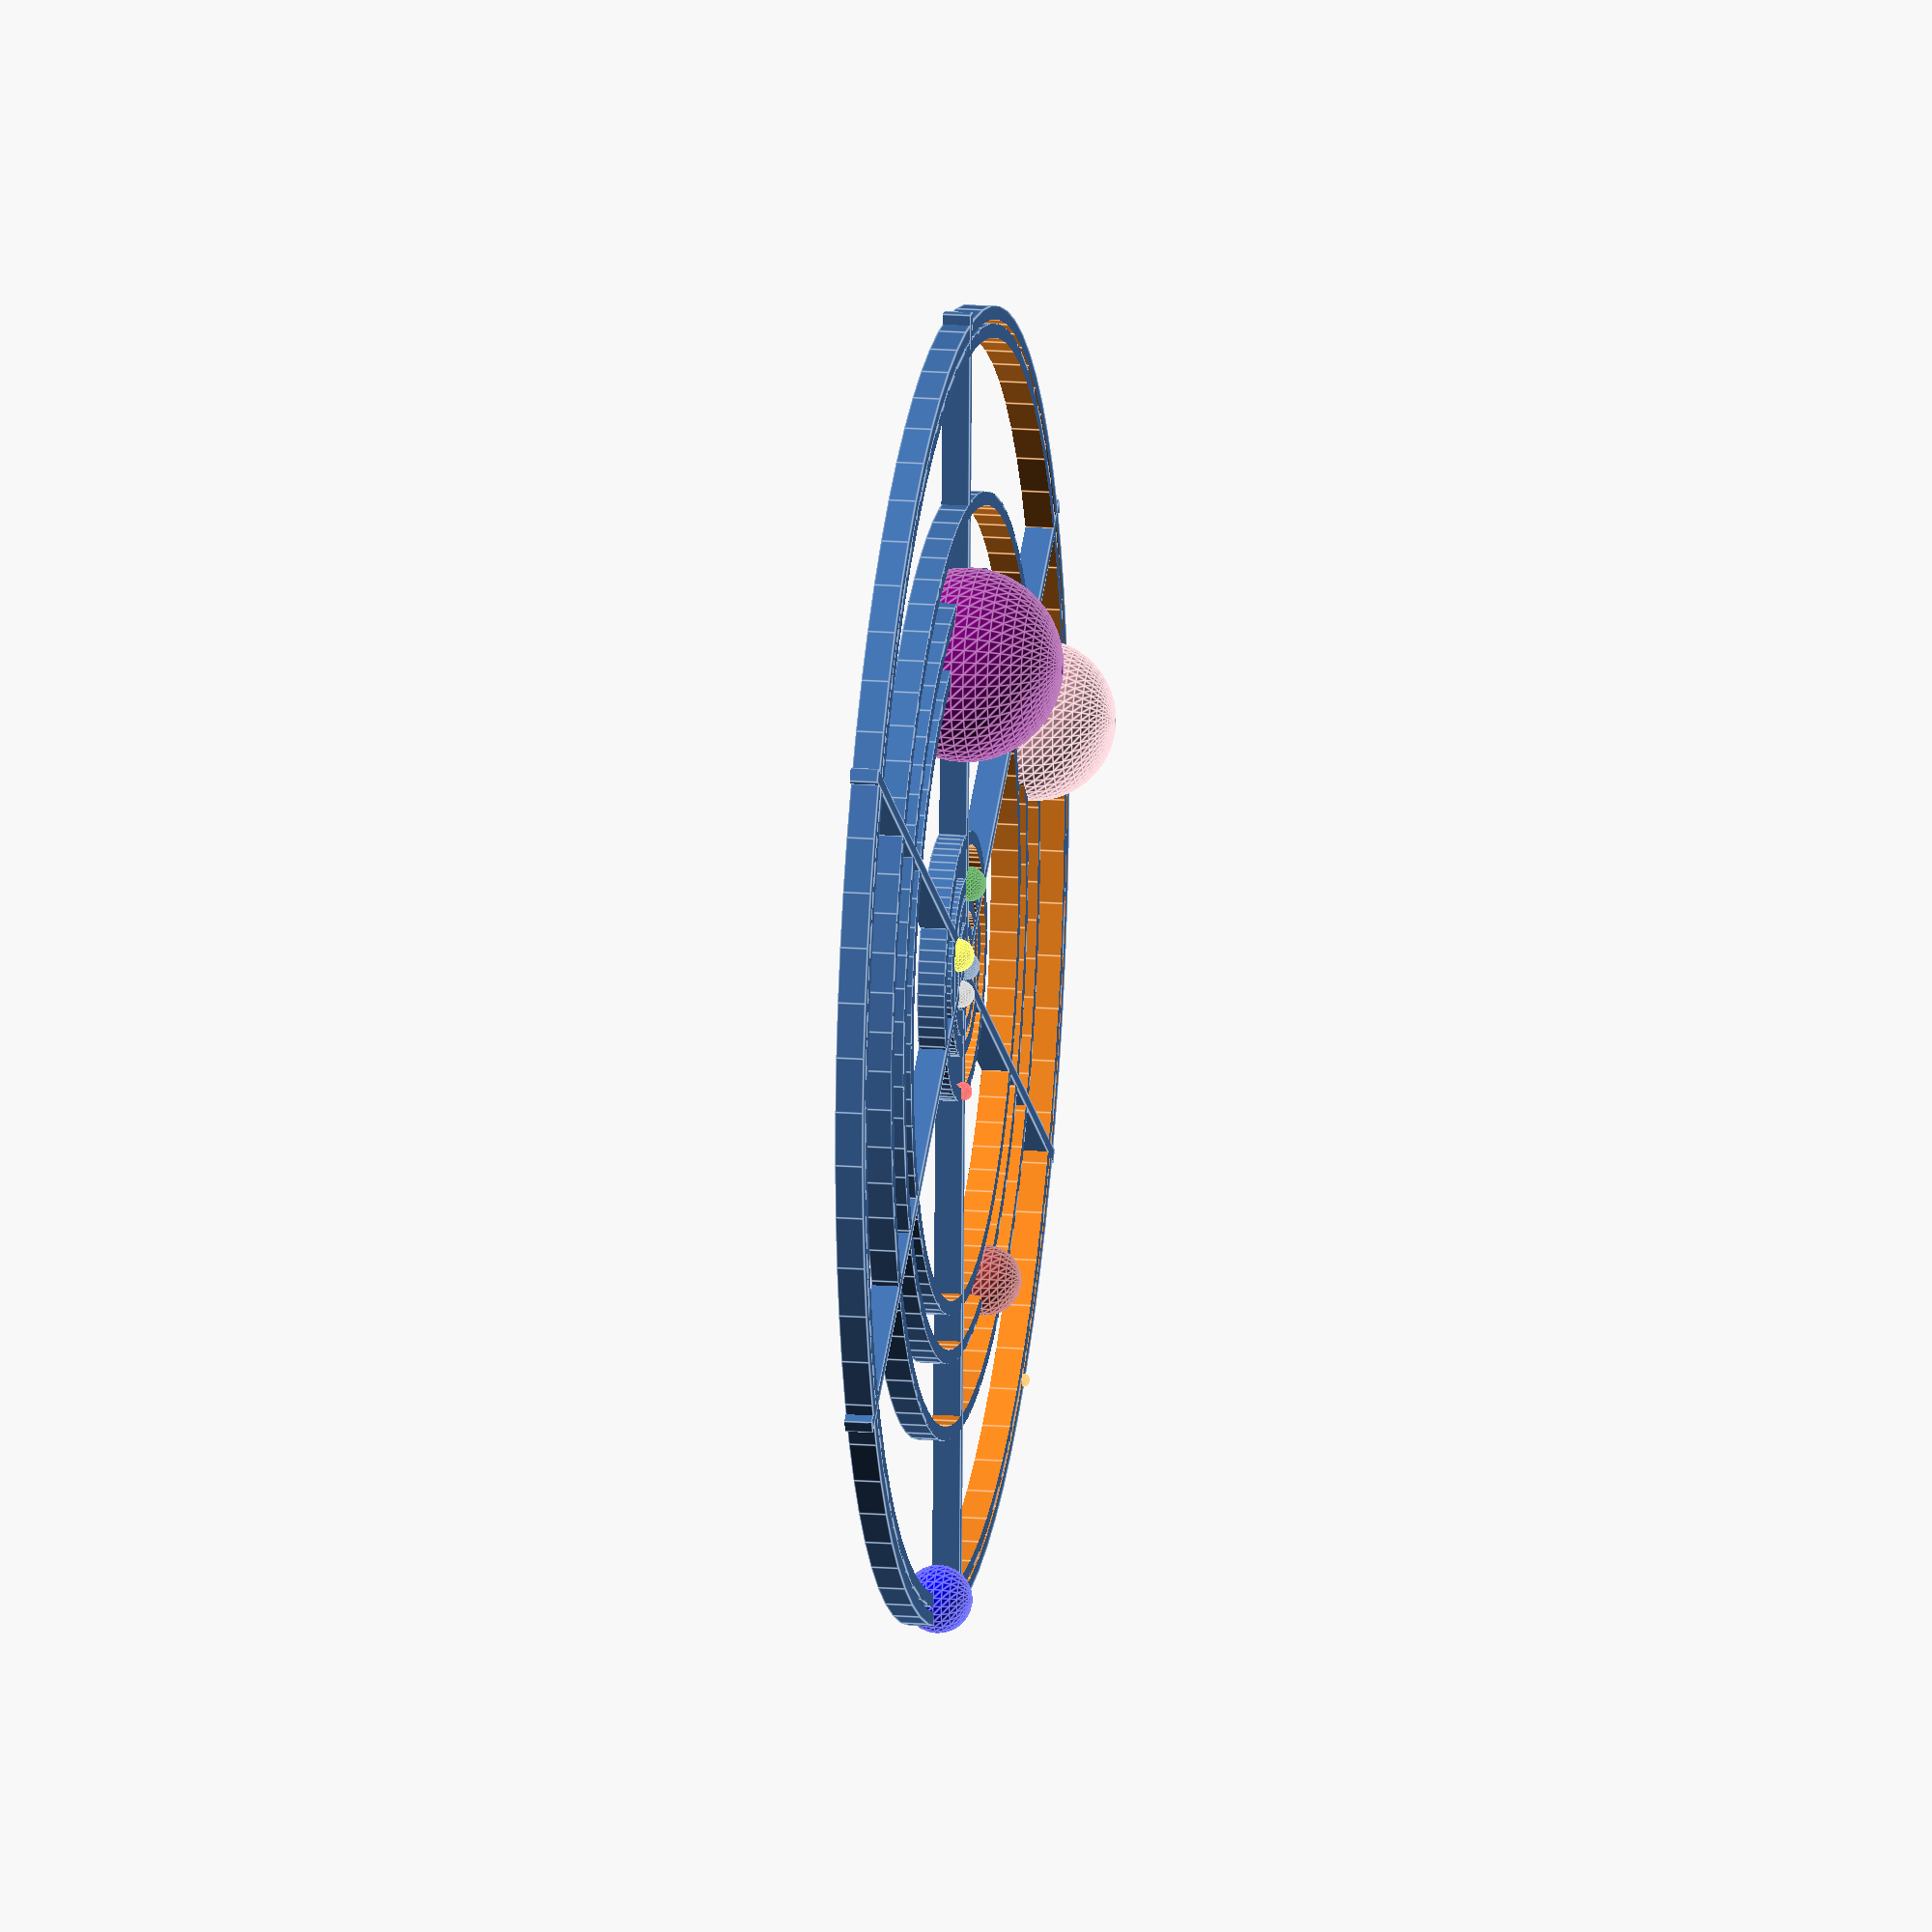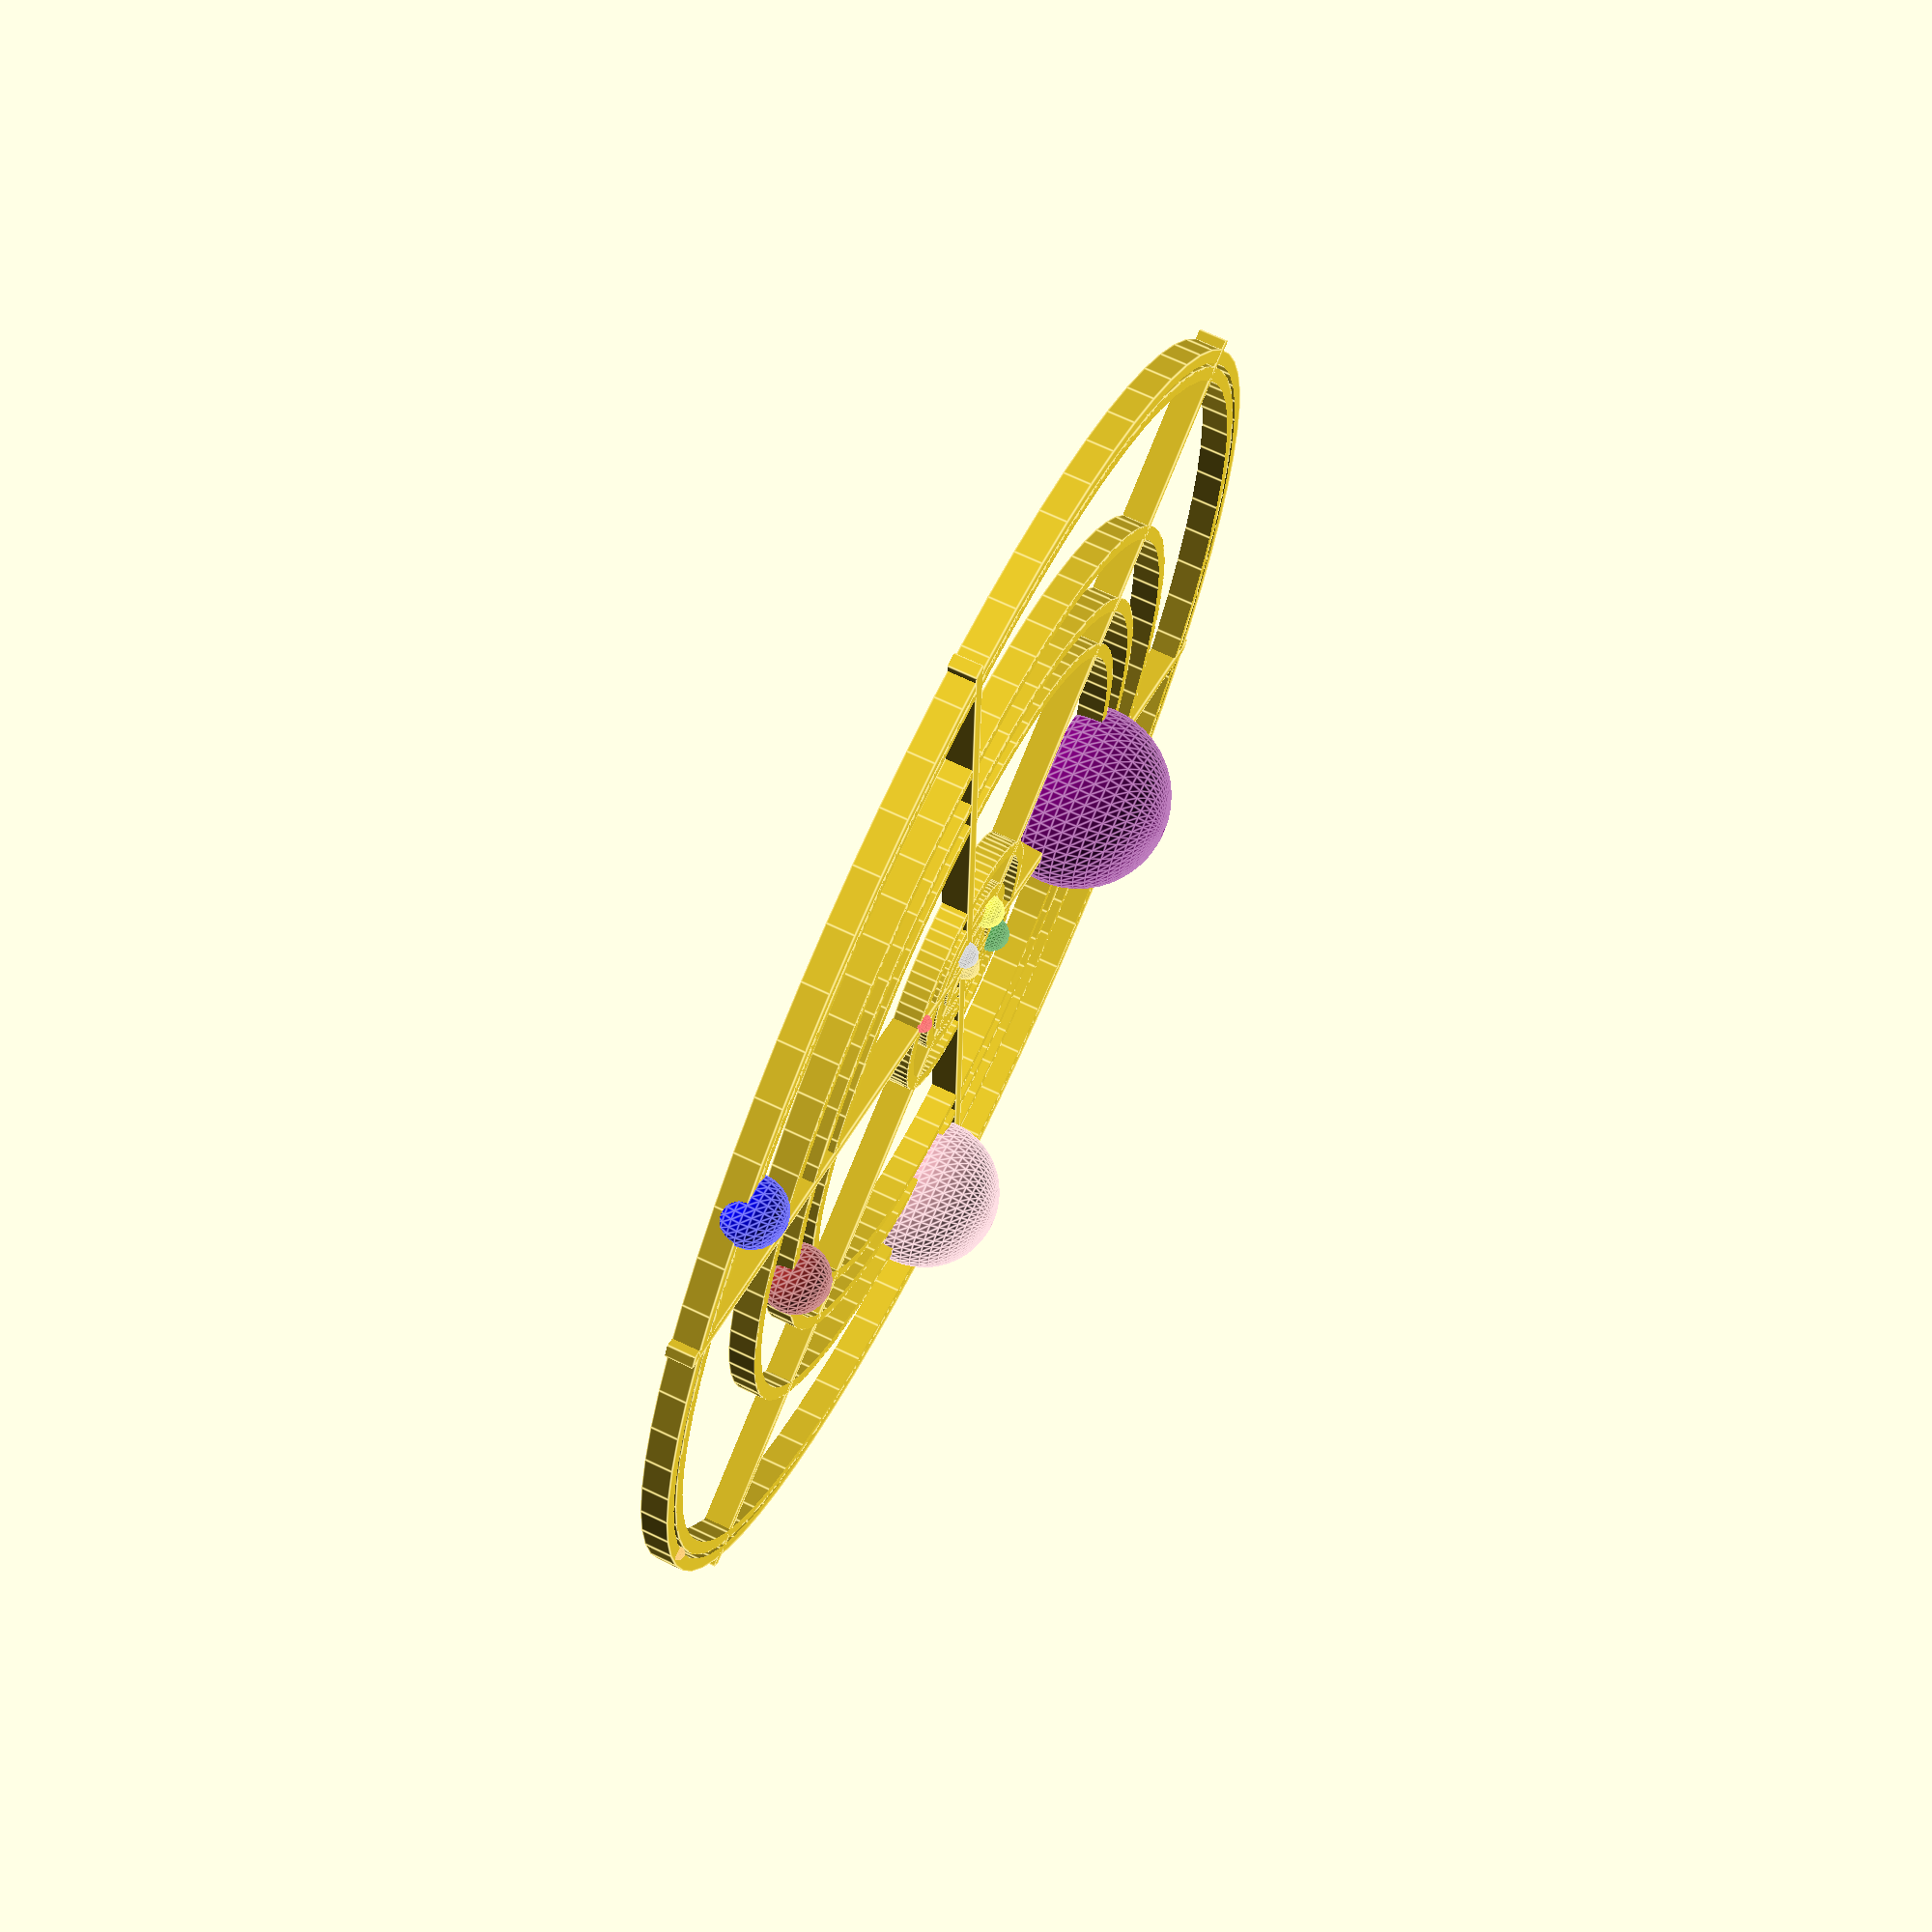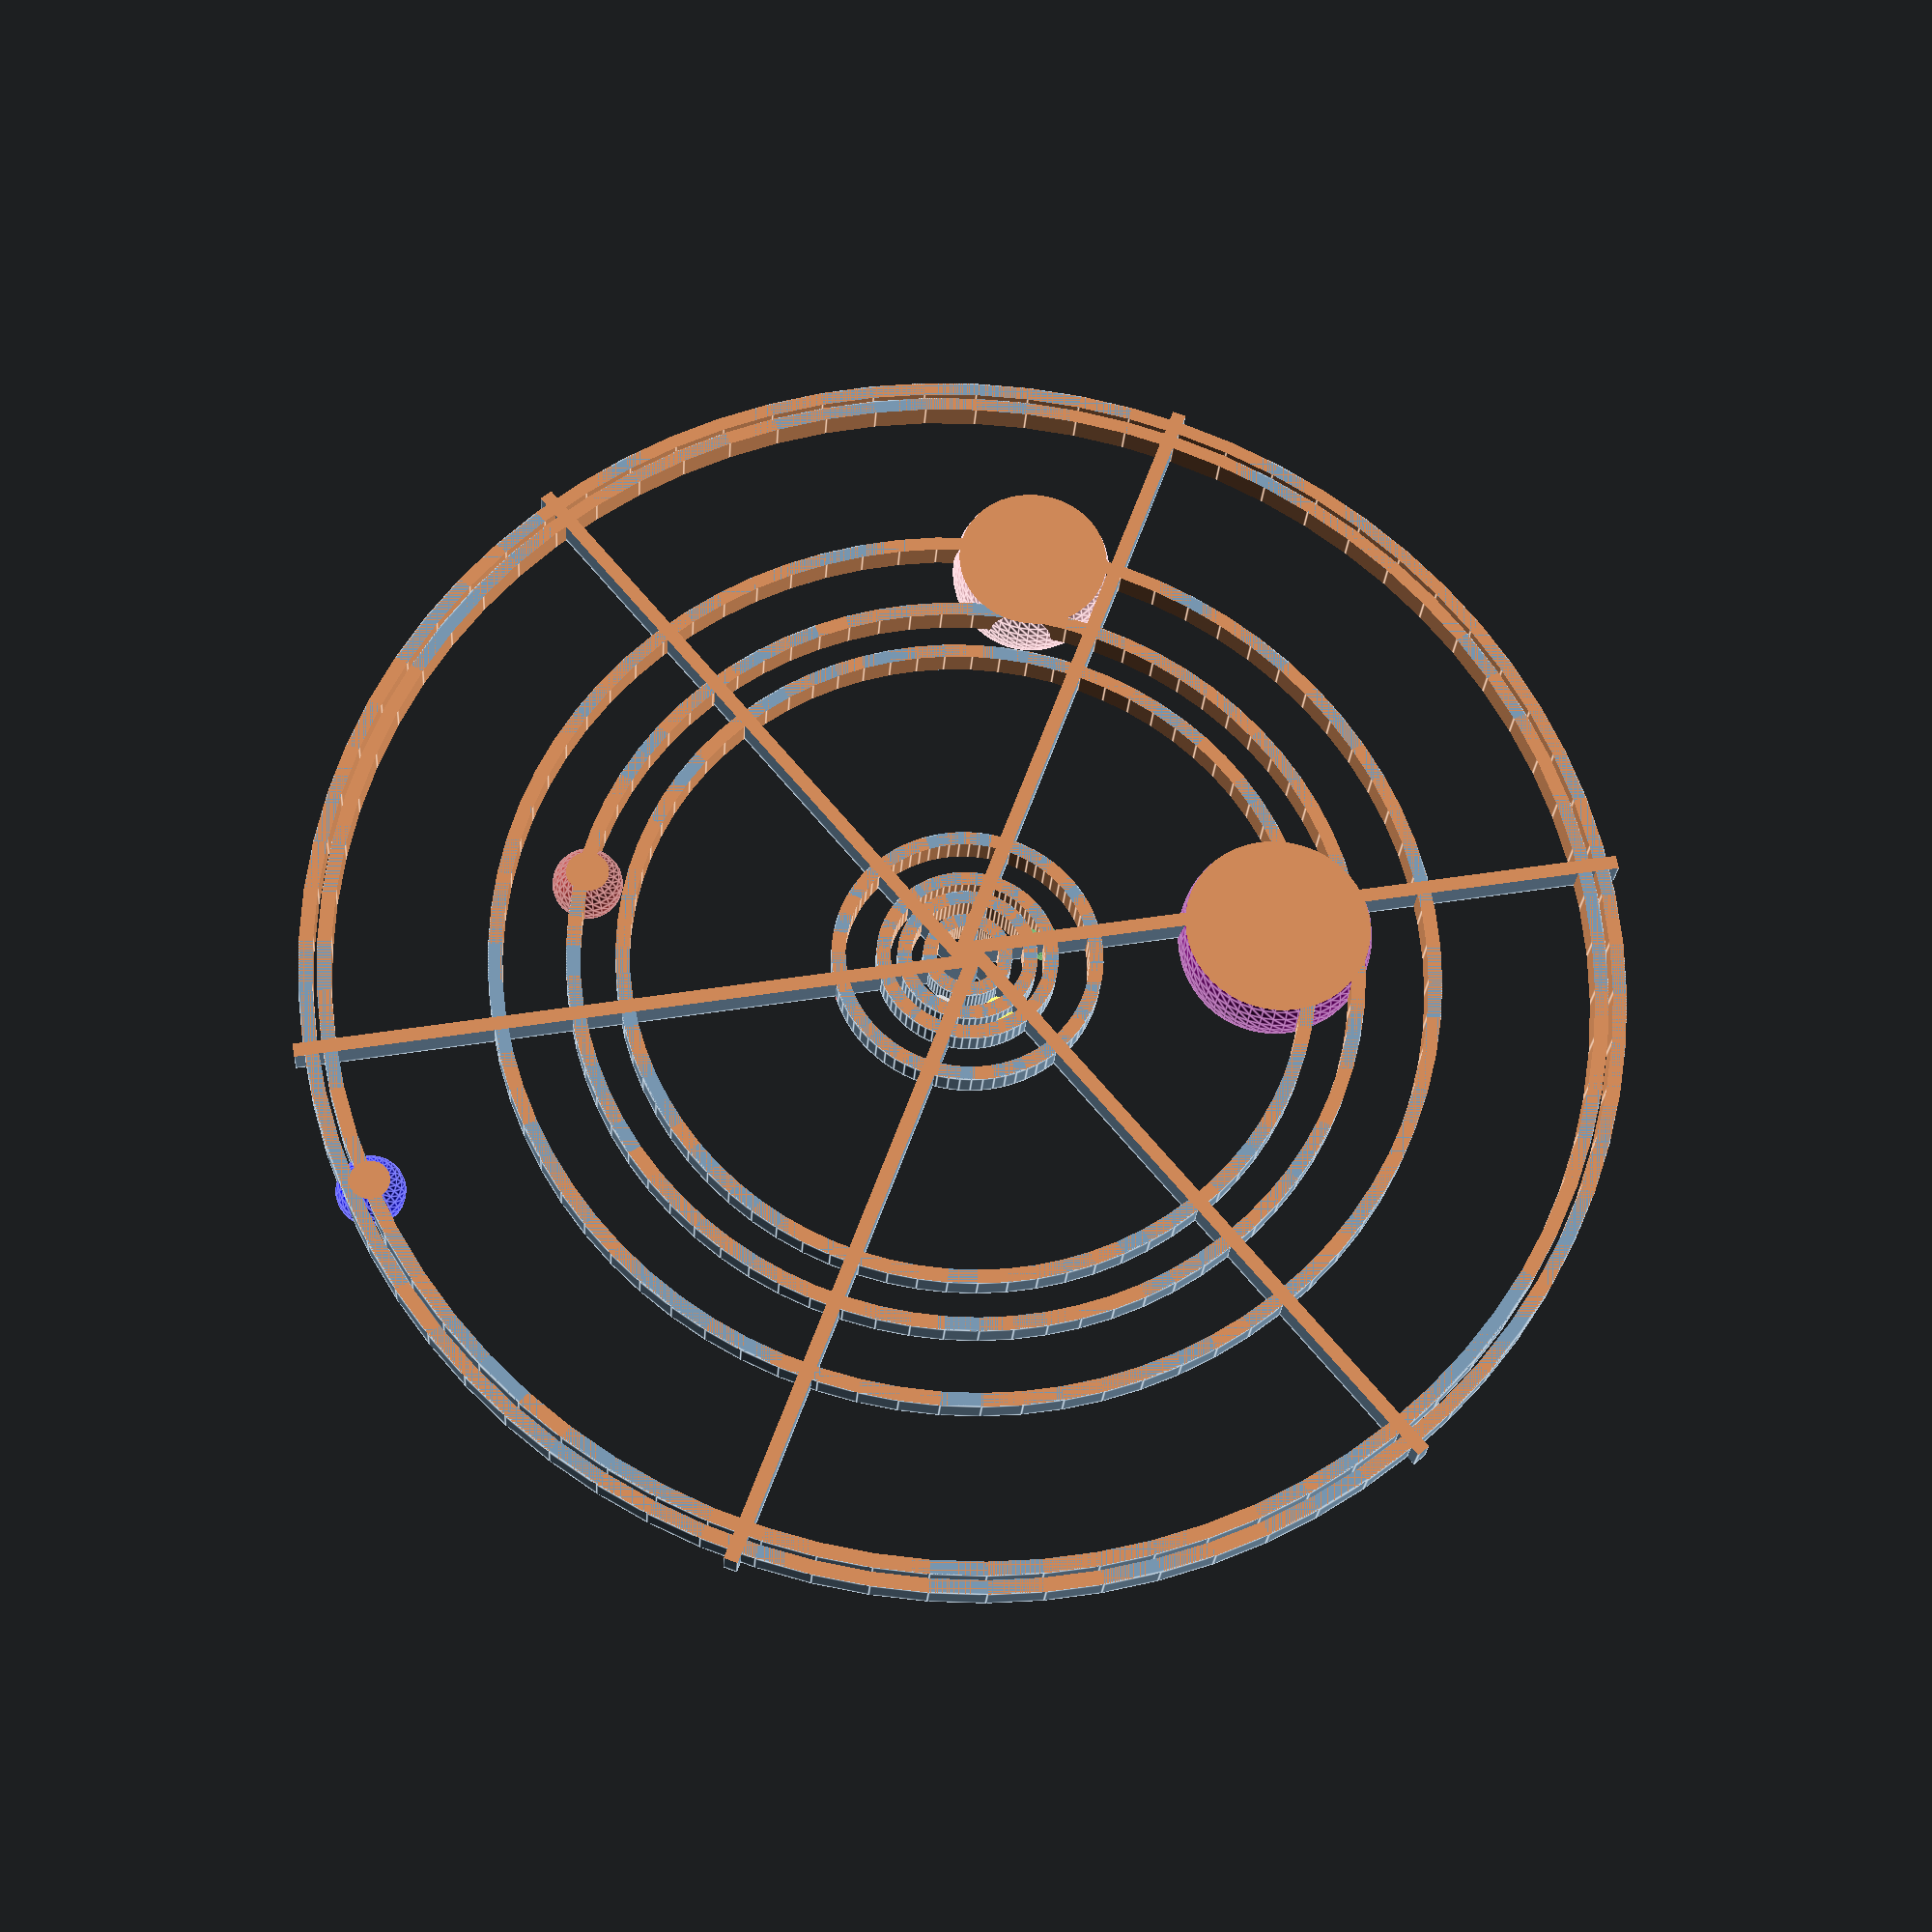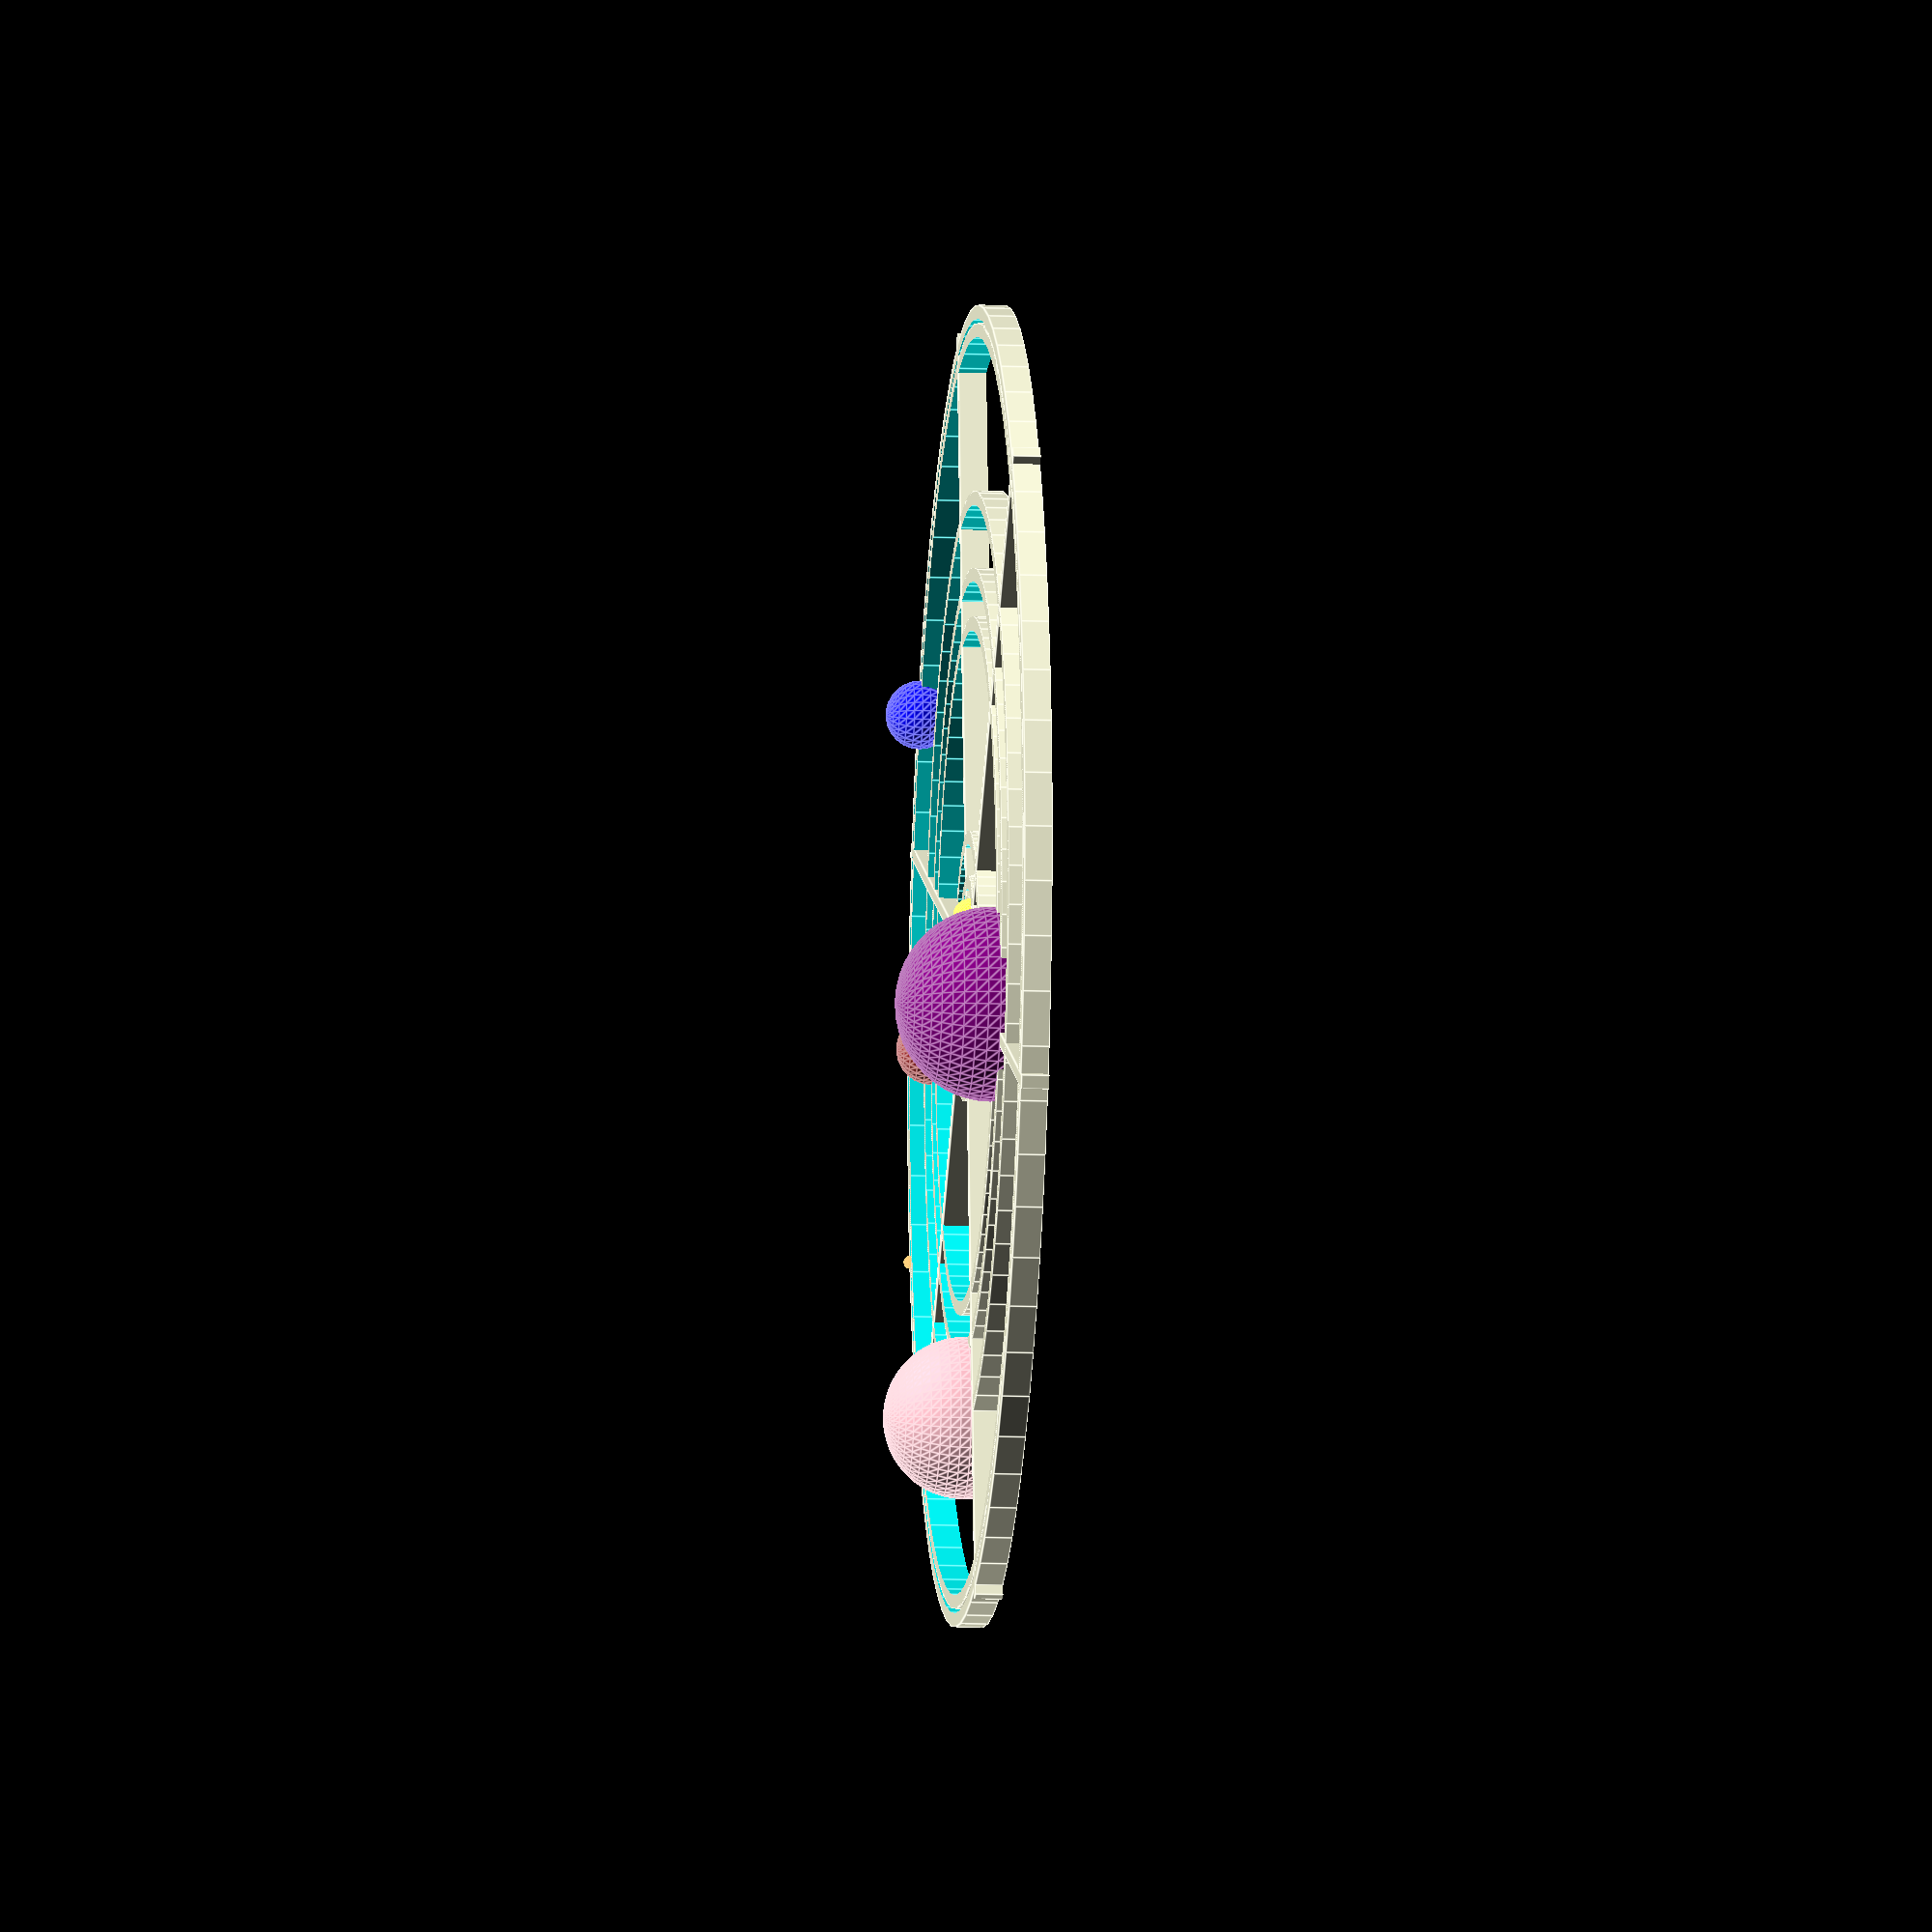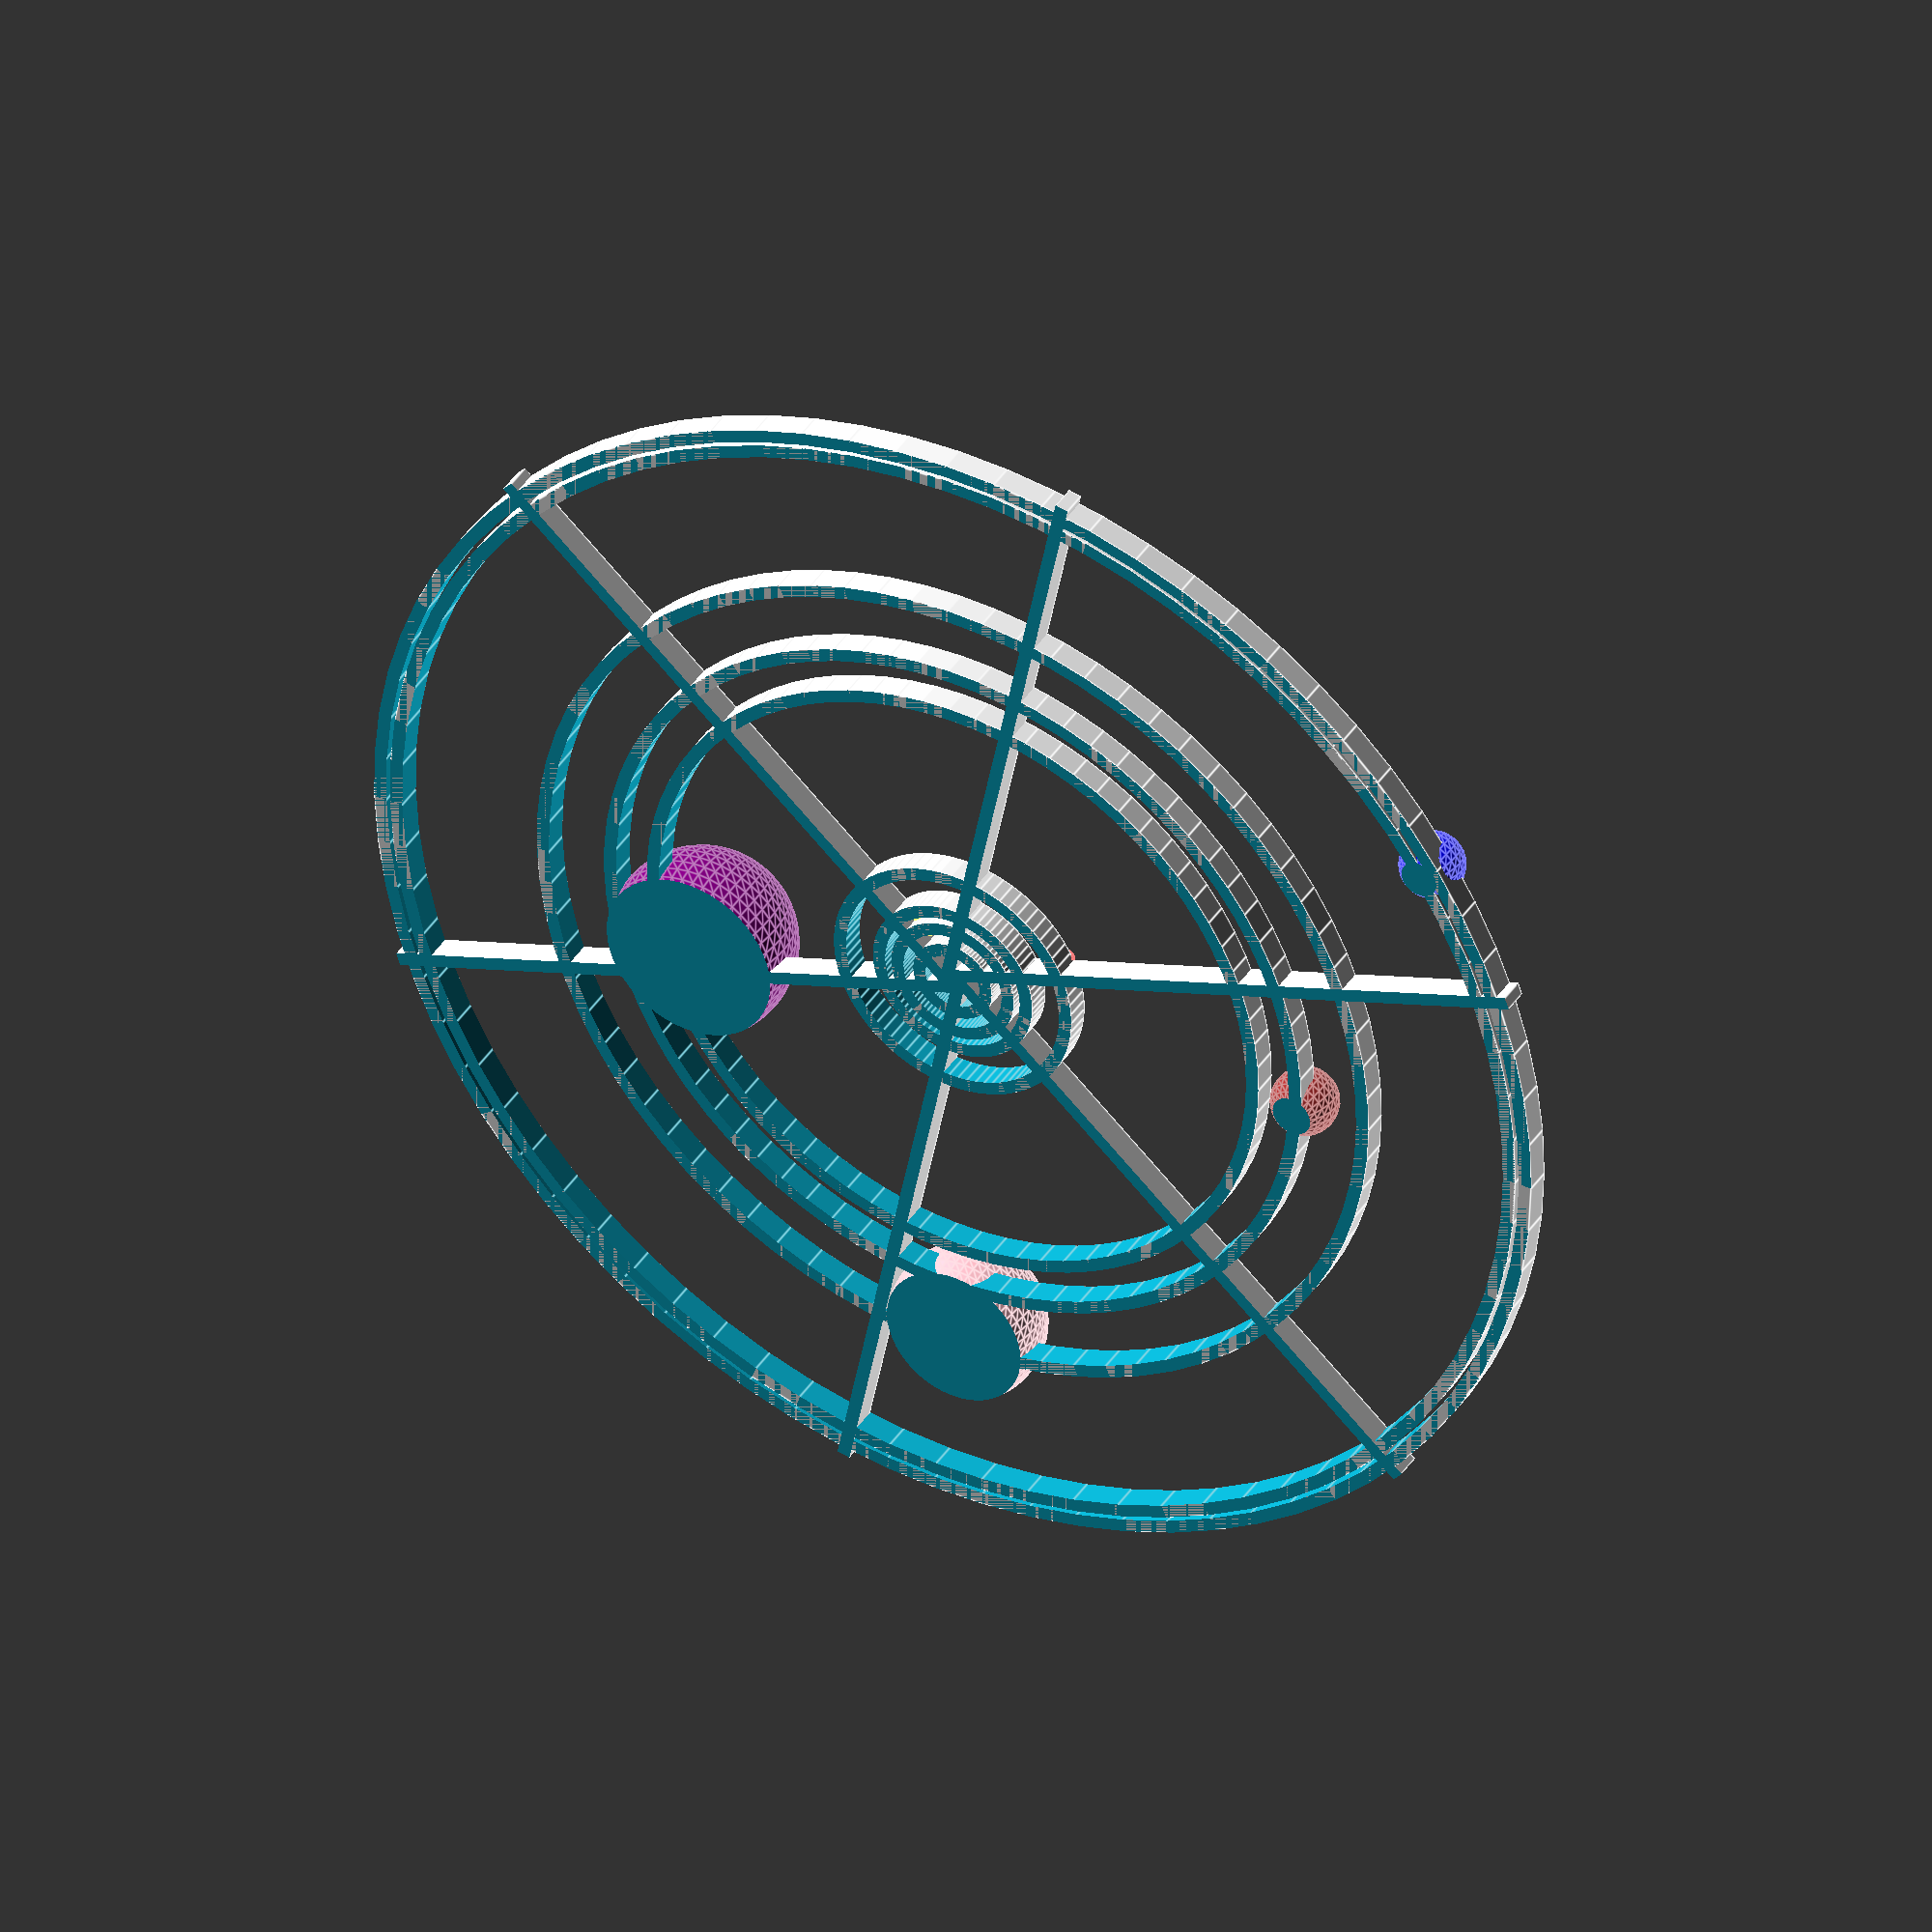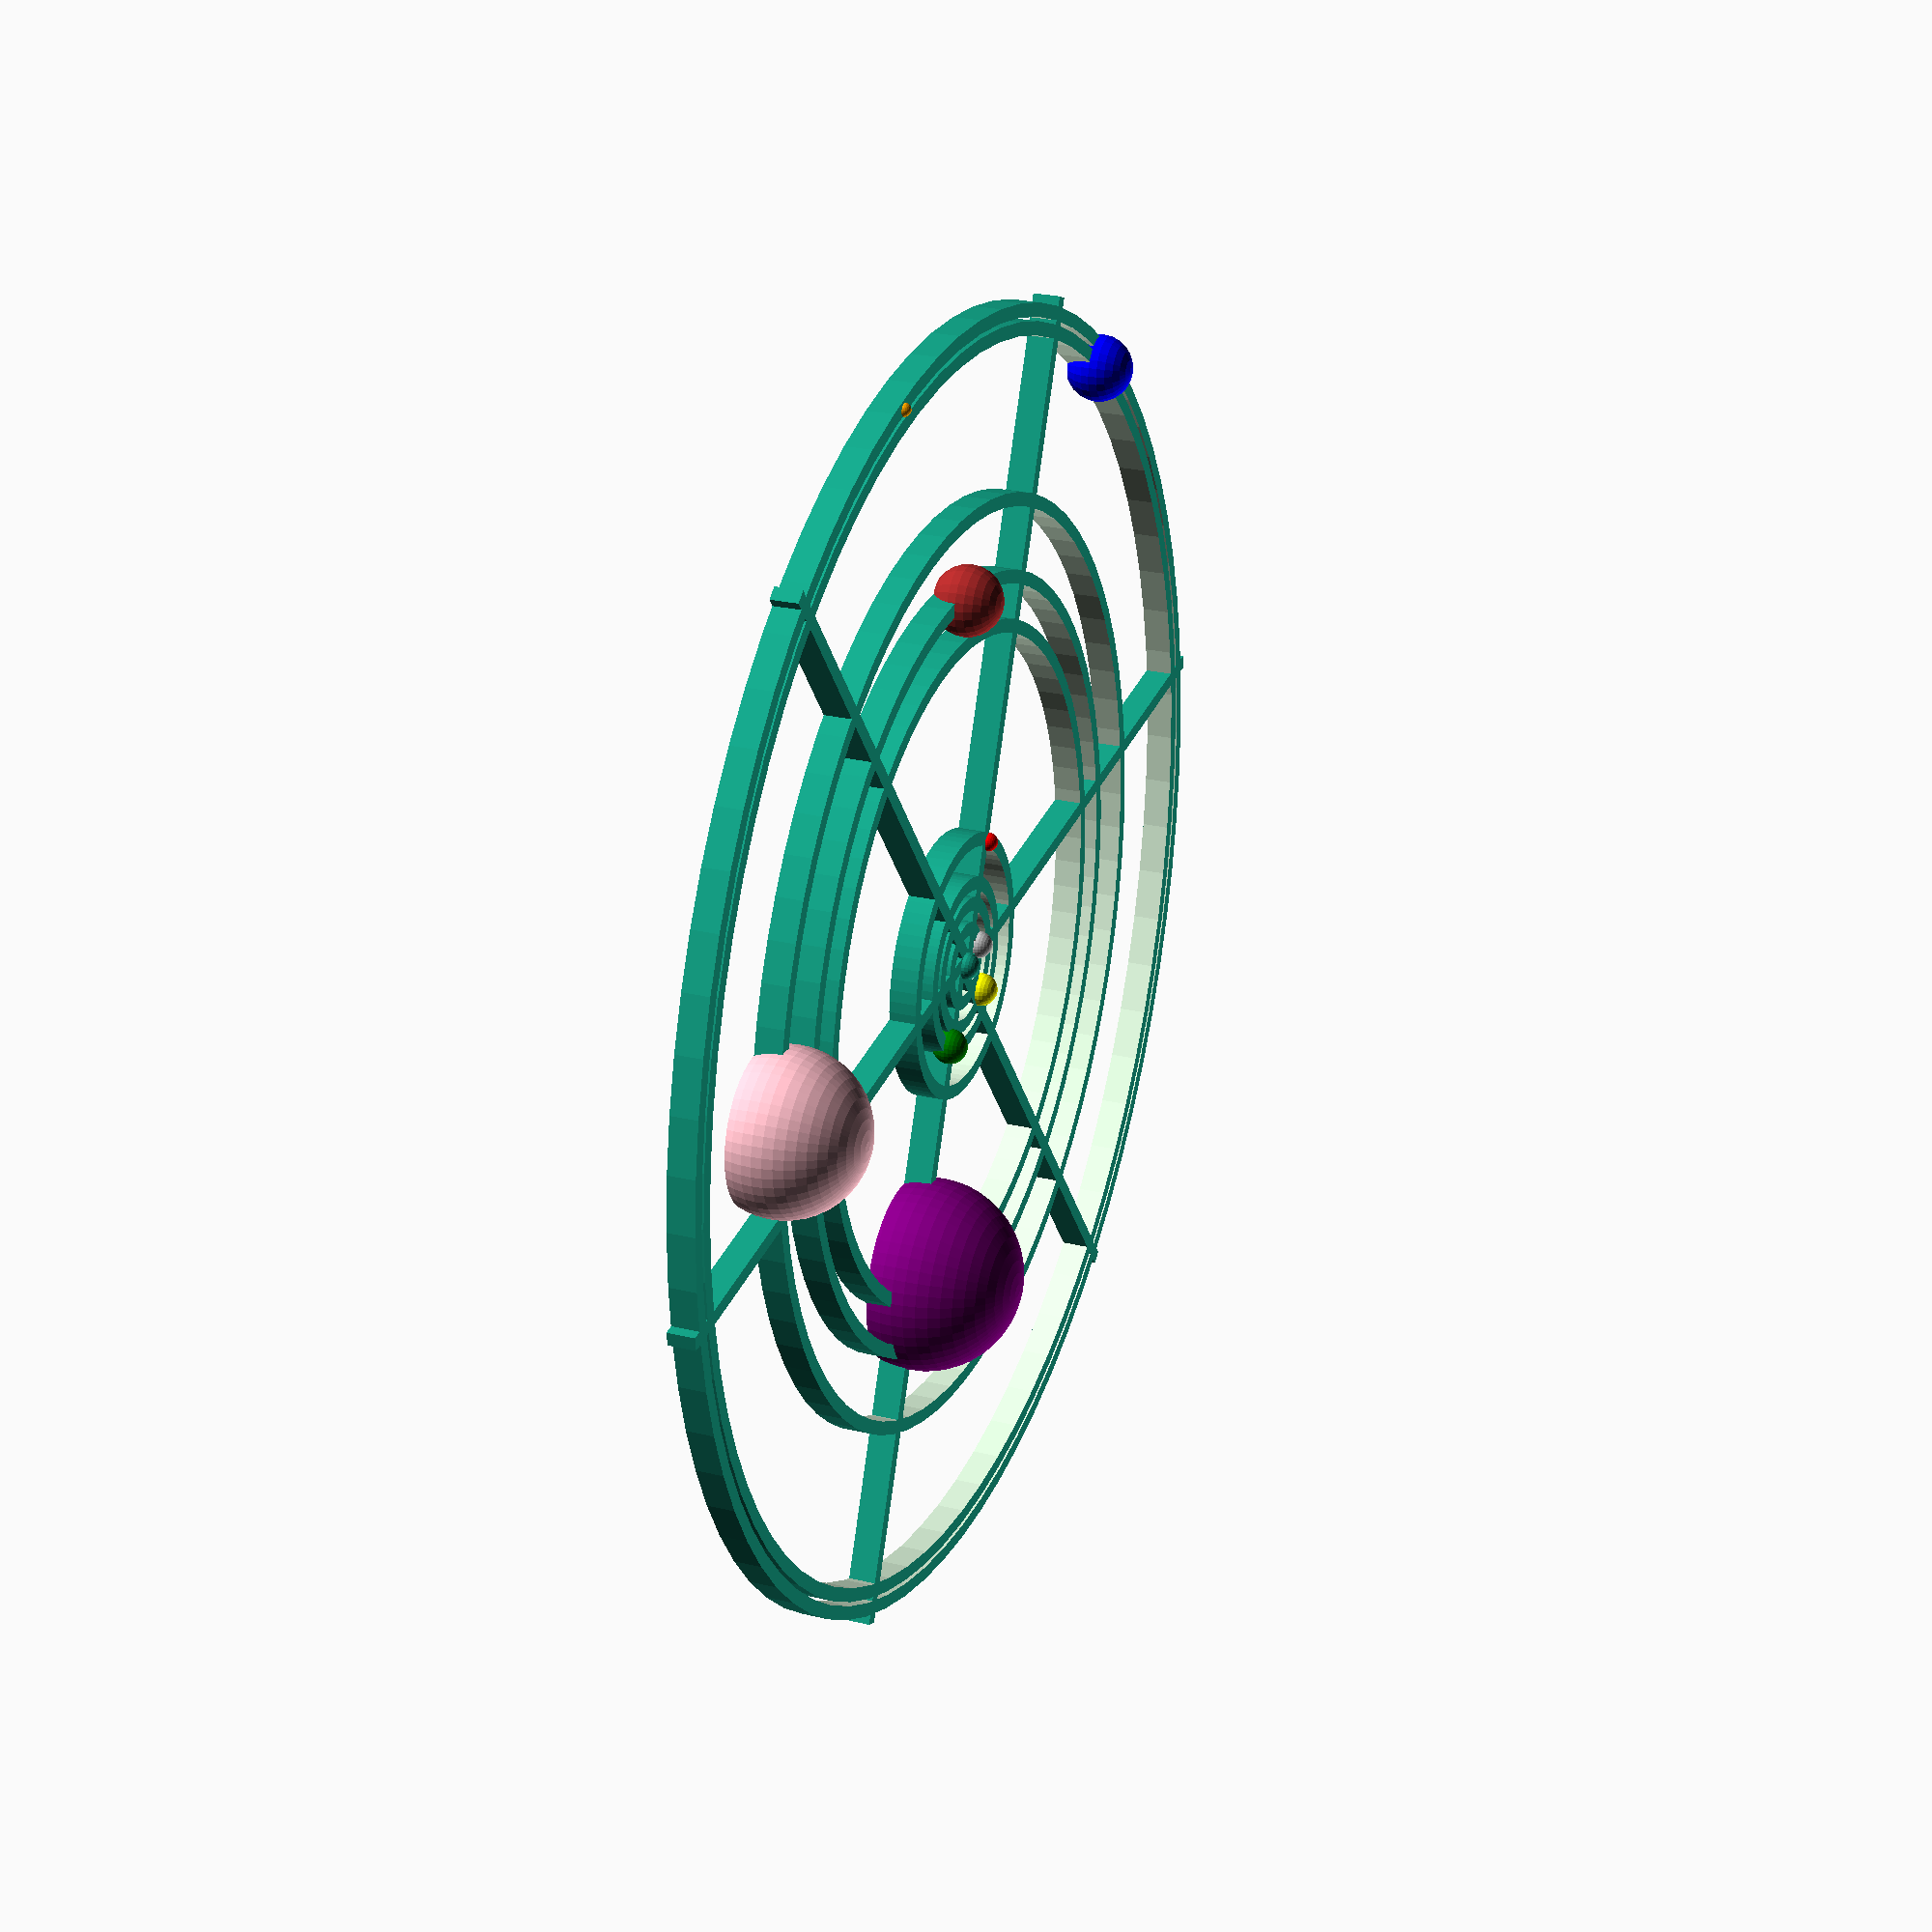
<openscad>
DISTANCE_SCALING_FACTOR = 50000000;
SIZE_SCALING_FACTOR = 10000;

/*
Generated with http://ssd.jpl.nasa.gov/horizons.cgi

    Sun
    X = 3.445928995828132E+04 Y =-5.977842930458921E+05 Z =-1.137675170209317E+03

    Mercury
    X = 2.804947516450232E+07 Y =-6.010920649215650E+07 Z =-7.433869064556710E+06

    Venus
    X = 1.081255565633538E+08 Y =-1.061806306006552E+07 Z =-6.378551380944608E+06

    Earth
    X = 4.982939238479244E+07 Y = 1.382169511085975E+08 Z = 6.126610014669597E+03

    Mars
    X =-8.840767546874936E+07 Y =-2.081078978986169E+08 Z =-2.168133984634548E+06

    Jupiter
    X = 4.012961468016061E+08 Y = 6.332450309910216E+08 Z =-1.159657024521962E+07

    Saturn
    X =-9.039260039400640E+08 Y = 1.021983212645124E+09 Z = 1.804472639908135E+07

    Uranus
    X =-2.180321109644558E+09 Y =-1.717095672422973E+09 Z = 2.191471638130832E+07

    Neptune
    X =-1.249308260673955E+09 Y =-4.354968224879044E+09 Z = 1.184551310038505E+08

    Pluto
    X =-4.270028274993162E+09 Y =-9.328475878087844E+08 Z = 1.334912452672853E+09

*/
difference(){
    union(){
        // mounting plate
        translate([0,0,0]){

/*
            // outer ring
            difference(){
                cylinder(r=48, h=2,$fn=75);
                translate([0,0,-1]){
                    cylinder(r=47, h=4,$fn=75);
                }
            }
*/

            // Mercury orbit
            MERCURY_ORBIT_POS = 3.2;
            difference(){
                cylinder(r=MERCURY_ORBIT_POS, h=2, $fn=75);
                translate([0,0,-1]){
                    cylinder(r=MERCURY_ORBIT_POS-1, h=4, $fn=75);
                }
            }

            // Venus orbit
            VENUS_ORBIT_POS = 5;
            difference(){
                cylinder(r=VENUS_ORBIT_POS, h=2, $fn=75);
                translate([0,0,-1]){
                    cylinder(r=VENUS_ORBIT_POS-1, h=4, $fn=75);
                }
            }

            // Earth orbit
            EARTH_ORBIT_POS = 6.5;
            difference(){
                cylinder(r=EARTH_ORBIT_POS, h=2, $fn=75);
                translate([0,0,-1]){
                    cylinder(r=EARTH_ORBIT_POS-1, h=4, $fn=75);
                }
            }

            // Mars orbit
            MARS_ORBIT_POS = 9.7;
            difference(){
                cylinder(r=MARS_ORBIT_POS, h=2, $fn=75);
                translate([0,0,-1]){
                    cylinder(r=MARS_ORBIT_POS-1, h=4, $fn=75);
                }
            }

            // Jupiter orbit
            JUPITER_ORBIT_POS = 25;
            difference(){
                cylinder(r=JUPITER_ORBIT_POS, h=2, $fn=75);
                translate([0,0,-1]){
                    cylinder(r=JUPITER_ORBIT_POS-1, h=4, $fn=75);
                }
            }

            // Saturn orbit
            SATURN_ORBIT_POS = 34;
            difference(){
                cylinder(r=SATURN_ORBIT_POS, h=2, $fn=75);
                translate([0,0,-1]){
                    cylinder(r=SATURN_ORBIT_POS-1, h=4, $fn=75);
                }
            }

            // Uranus orbit
            URANUS_ORBIT_POS = 28.5;
            difference(){
                cylinder(r=URANUS_ORBIT_POS, h=2, $fn=75);
                translate([0,0,-1]){
                    cylinder(r=URANUS_ORBIT_POS-1, h=4, $fn=75);
                }
            }

            // Neptune orbit
            NEPTUNE_ORBIT_POS = 46;
            difference(){
                cylinder(r=NEPTUNE_ORBIT_POS, h=2, $fn=75);
                translate([0,0,-1]){
                    cylinder(r=NEPTUNE_ORBIT_POS-1, h=4, $fn=75);
                }
            }

            // Pluto orbit
            PLUTO_ORBIT_POS = 47.3; 
            difference(){
                cylinder(r=PLUTO_ORBIT_POS, h=2, $fn=75);
                translate([0,0,-1]){
                    cylinder(r=PLUTO_ORBIT_POS-1, h=4, $fn=75);
                }
            }

            // spokes
            itr = 6;
            for(rotz = [0:360/itr:360]){
                rotate(rotz){
                    cube([48,1,3]);
                }
            }
        }

        // Sun
        translate([(3.445928995828132E+04/DISTANCE_SCALING_FACTOR),(-5.977842930458921E+05/DISTANCE_SCALING_FACTOR),0]){
            // the sun is huge, so it has its own scaling factor
            sphere(r=1,h=20,$fn=25);
        }

        // Mercury
        translate([(2.804947516450232E+07/DISTANCE_SCALING_FACTOR)*2,(-6.010920649215650E+07/DISTANCE_SCALING_FACTOR)*2,0]){
            color("silver")
            sphere(r=2440/SIZE_SCALING_FACTOR*4,h=20,$fn=25);
        }

        // Venus
        translate([(1.081255565633538E+08/DISTANCE_SCALING_FACTOR)*2,(-1.061806306006552E+07/DISTANCE_SCALING_FACTOR)*2,0]){
            color("yellow")
            sphere(r=6051.8/SIZE_SCALING_FACTOR*2,h=20,$fn=25);
        }

        // Earth
        translate([(4.982939238479244E+07/DISTANCE_SCALING_FACTOR)*2,(1.382169511085975E+08/DISTANCE_SCALING_FACTOR)*2,0]){
            color("green")
            sphere(r=6371.01/SIZE_SCALING_FACTOR*2,h=20,$fn=25);
        }

        // Mars
        translate([(-8.840767546874936E+07/DISTANCE_SCALING_FACTOR)*2,(-2.081078978986169E+08/DISTANCE_SCALING_FACTOR)*2,0]){
            color("red")
            sphere(r=3389.9/SIZE_SCALING_FACTOR*2,h=20,$fn=25);
        }

        // Jupiter
        translate([(4.012961468016061E+08/DISTANCE_SCALING_FACTOR)*1.5,(6.332450309910216E+08/DISTANCE_SCALING_FACTOR)*1.5,0]){
            color("purple")
            sphere(r=69911/SIZE_SCALING_FACTOR,h=20,$fn=50);
        }

        // Saturn
        translate([(-9.039260039400640E+08/DISTANCE_SCALING_FACTOR)*1.2,(1.021983212645124E+09/DISTANCE_SCALING_FACTOR)*1.2,0]){
            color("pink")
            sphere(r=58232/SIZE_SCALING_FACTOR,h=20,$fn=50);
        }

        // Uranus and Neptune's distance has been tweaked out of scale to fit them on the plate
        // Uranus
        translate([(-2.180321109644558E+09/DISTANCE_SCALING_FACTOR)/2,(-1.717095672422973E+09/DISTANCE_SCALING_FACTOR)/2,0]){
            color("brown")
            sphere(r=25362/SIZE_SCALING_FACTOR,h=20,$fn=25);
        }

        // Neptune
        translate([(-1.249308260673955E+09/DISTANCE_SCALING_FACTOR)/2,(-4.354968224879044E+09/DISTANCE_SCALING_FACTOR)/2,0]){
            color("blue")
            sphere(r=24624/SIZE_SCALING_FACTOR,h=20,$fn=25);
        }

        // Pluto
        translate([(-4.270028274993162E+09/DISTANCE_SCALING_FACTOR)/2,(-9.328475878087844E+08/DISTANCE_SCALING_FACTOR),0]){
            color("orange")
            sphere(r=1195/SIZE_SCALING_FACTOR*4,h=20,$fn=25);
        }
    }
    // mounting plate
    translate([0,0,2]){
            cylinder(r=50, h=5,$fn=75);
    }
}

</openscad>
<views>
elev=163.4 azim=147.7 roll=81.0 proj=o view=edges
elev=110.3 azim=28.2 roll=64.6 proj=p view=edges
elev=204.7 azim=230.0 roll=183.8 proj=p view=edges
elev=191.7 azim=39.0 roll=275.1 proj=o view=edges
elev=320.8 azim=221.3 roll=29.0 proj=o view=edges
elev=154.8 azim=307.5 roll=68.8 proj=p view=wireframe
</views>
